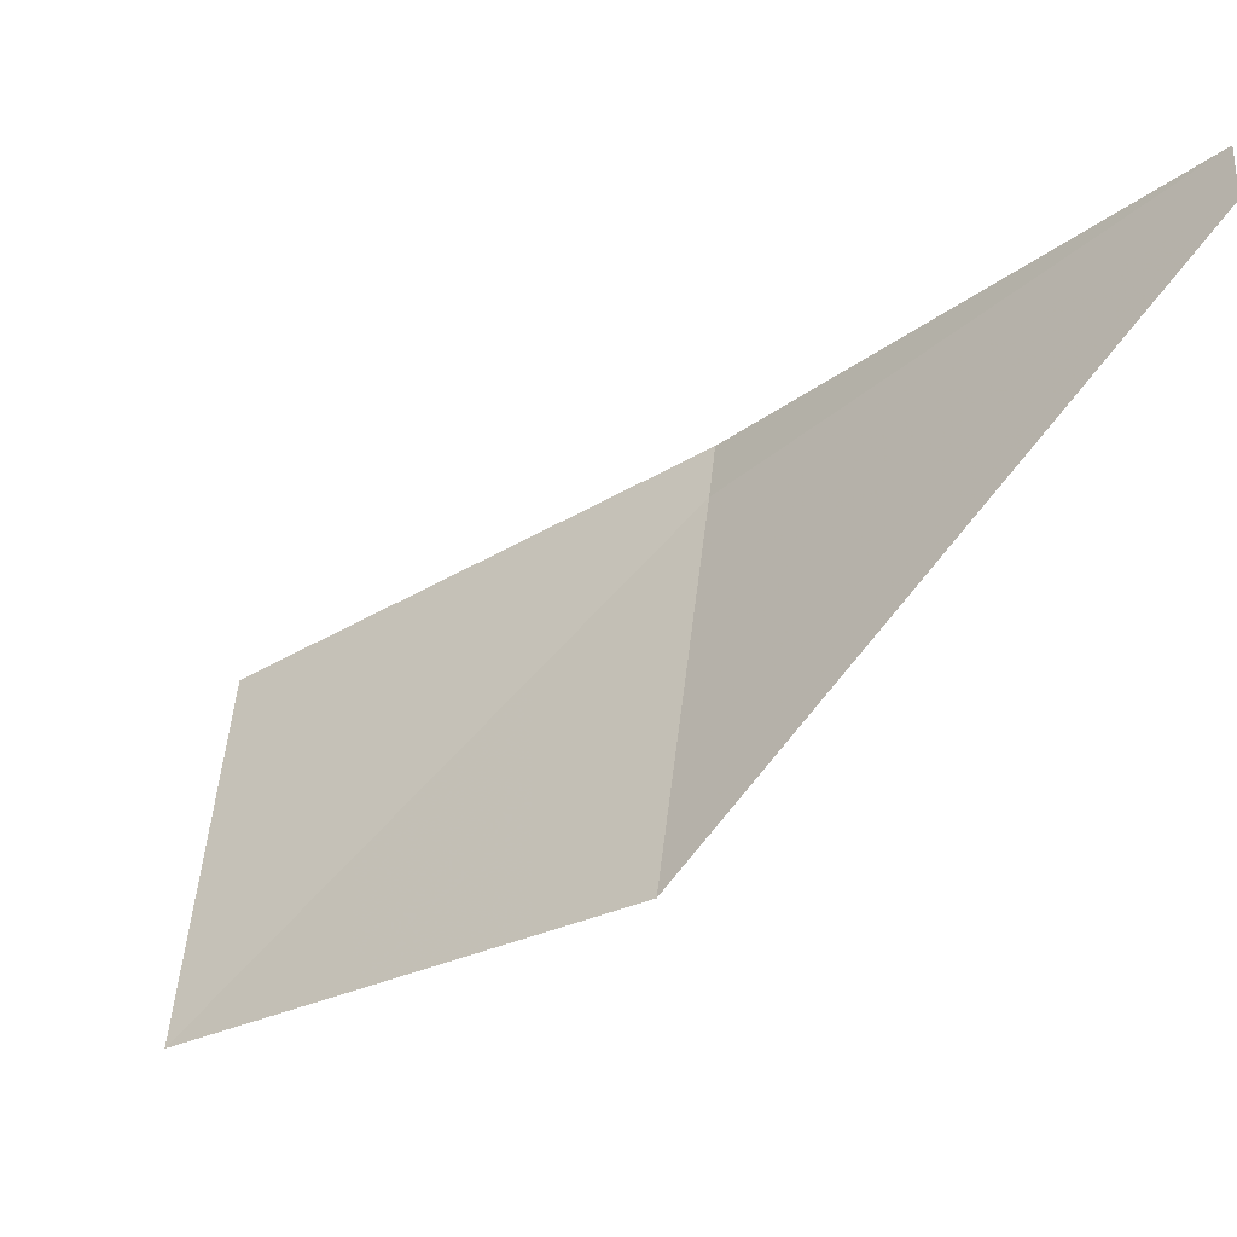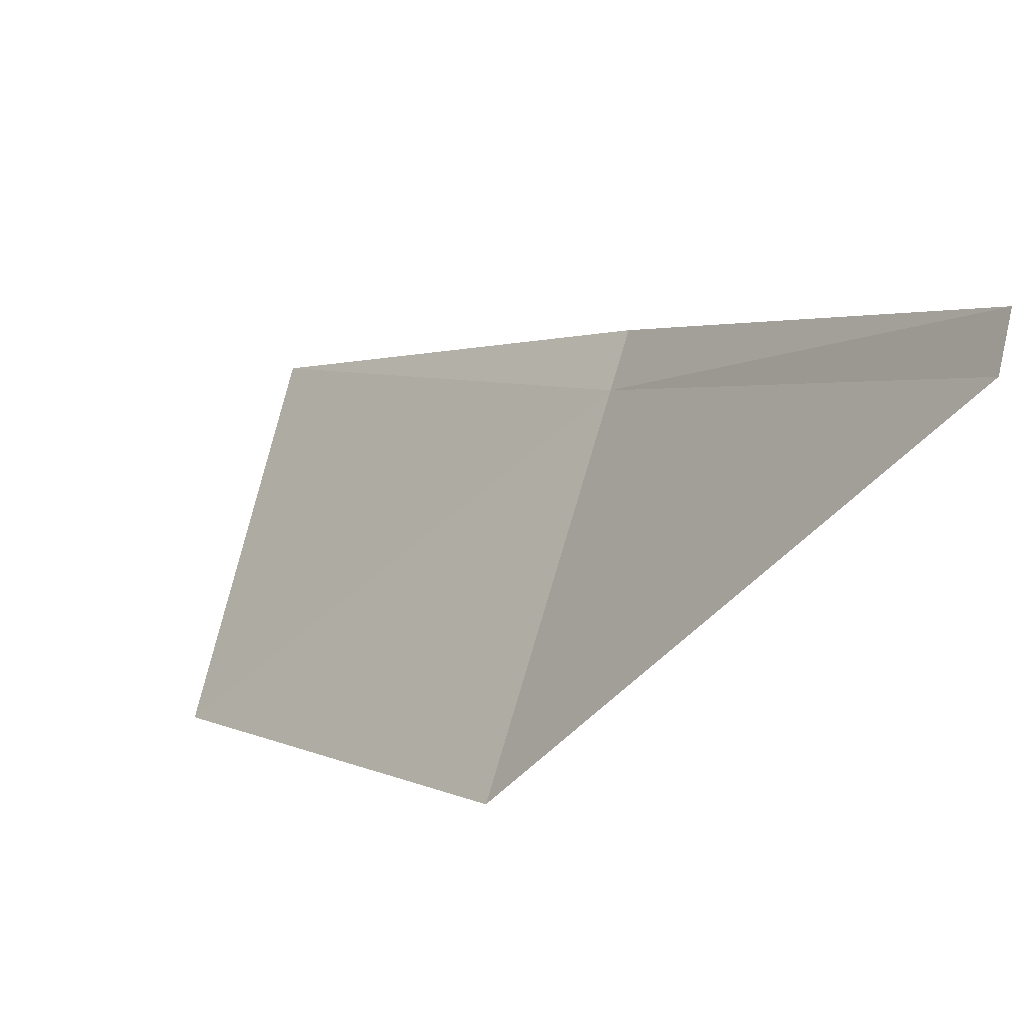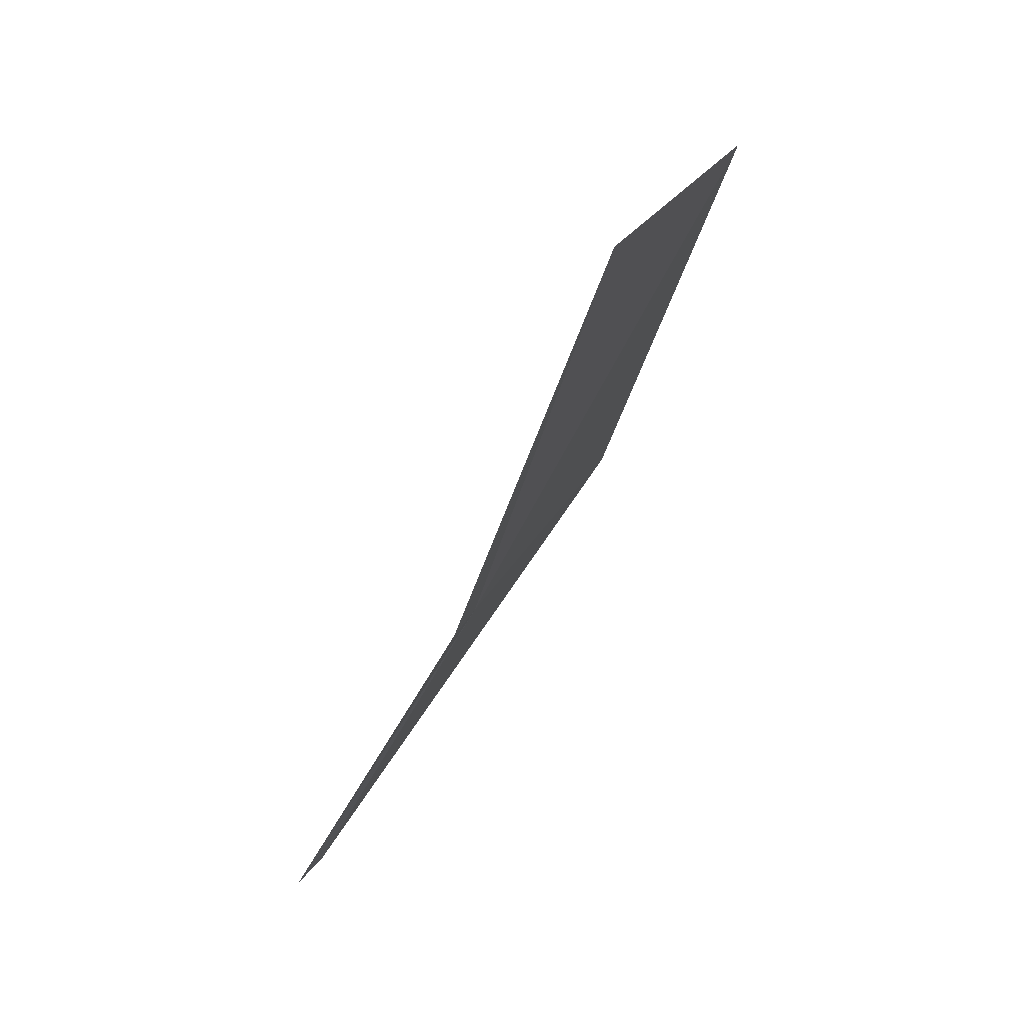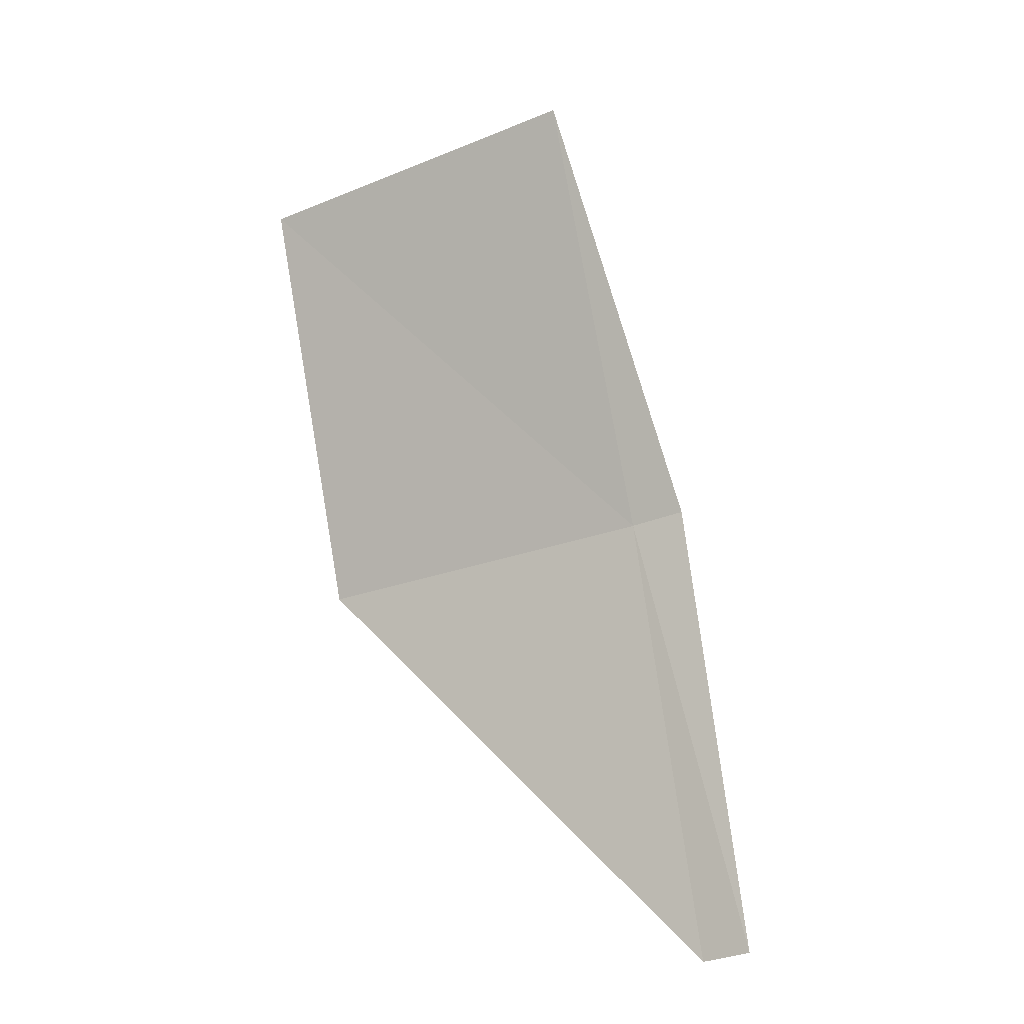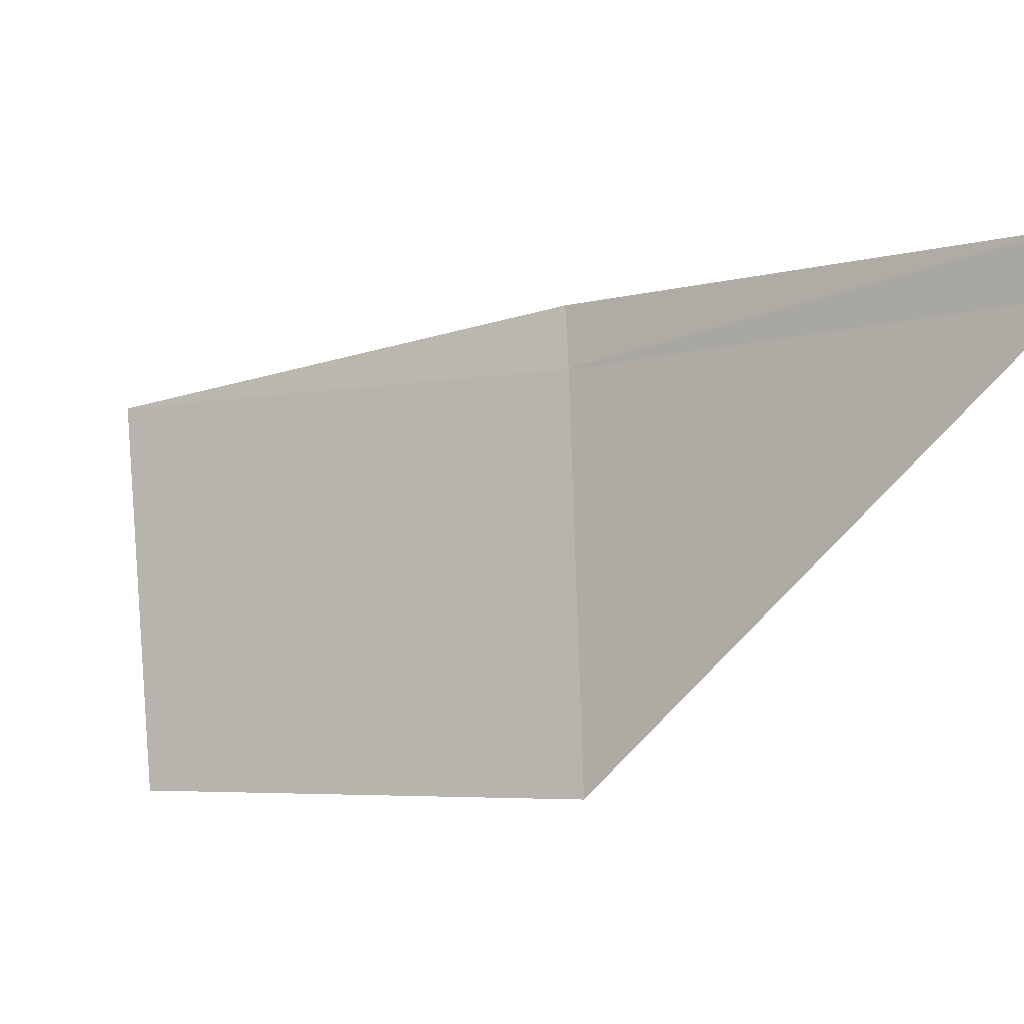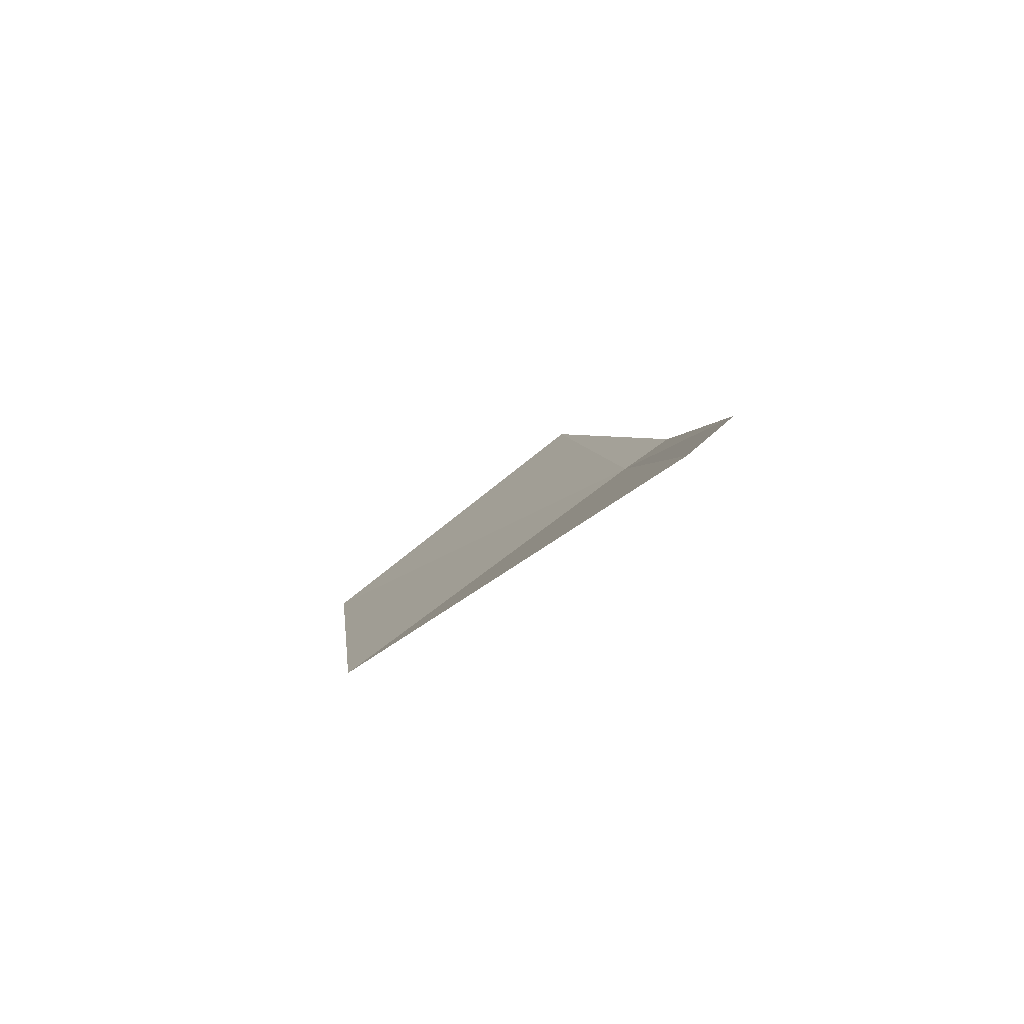
<metadata>
{"format":"obj","ext":"obj","renderer":"f3d","projection":"perspective","resolution":1024,"background":"white","views":[{"elev":2.9,"azim":124.4,"up":"+Y"},{"elev":31.6,"azim":139.0,"up":"+Y"},{"elev":49.1,"azim":-112.3,"up":"+Z"},{"elev":11.9,"azim":152.8,"up":"+Z"},{"elev":37.8,"azim":112.8,"up":"+Y"},{"elev":-65.3,"azim":165.2,"up":"+Z"}]}
</metadata>
<code>
v 20.09 17.39 4.396
v 20.08 17.41 4.402
v 20.09 17.47 4.268
v 20.09 17.35 4.536
v 20.17 17.27 4.496
v 20.16 17.31 4.36
v 20.1 17.46 4.262
f 1 3 2
f 1 2 4
f 1 4 5
f 1 5 6
f 1 7 3
f 1 6 7

</code>
